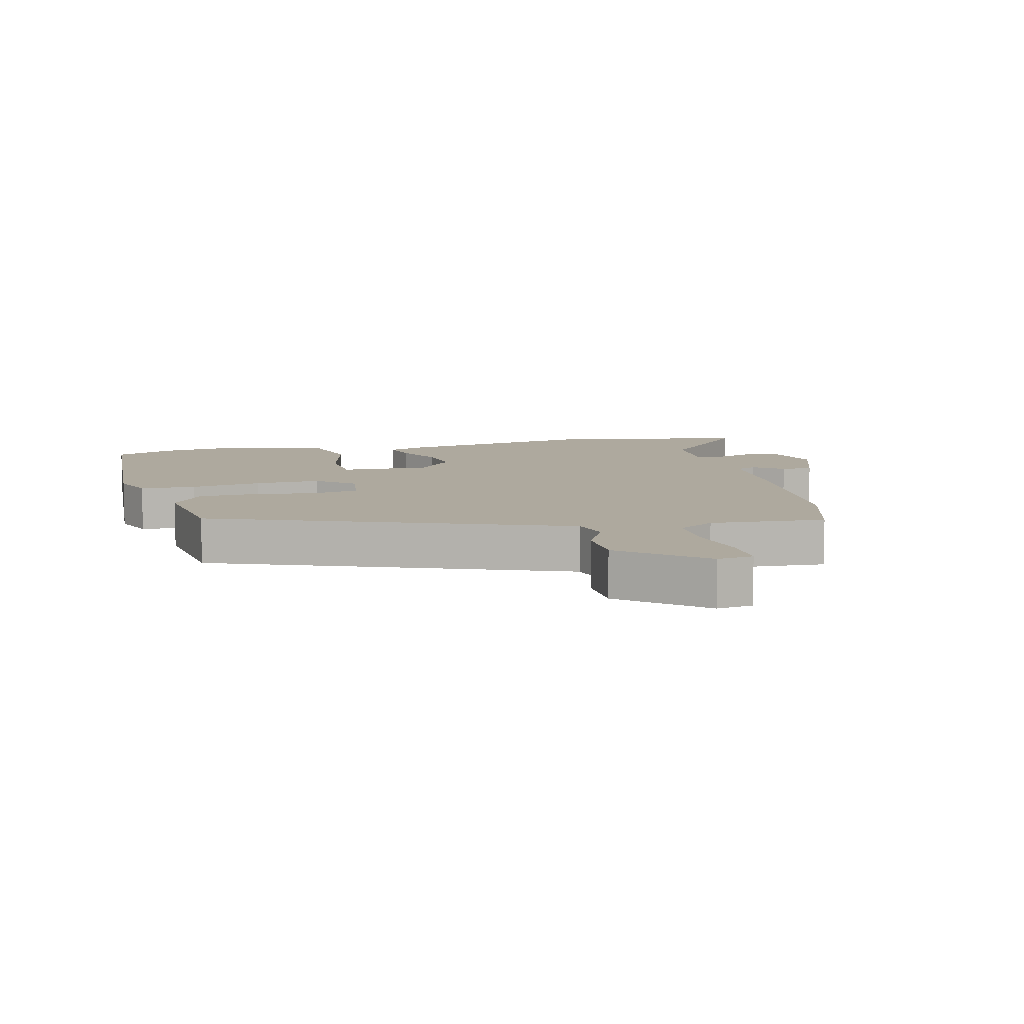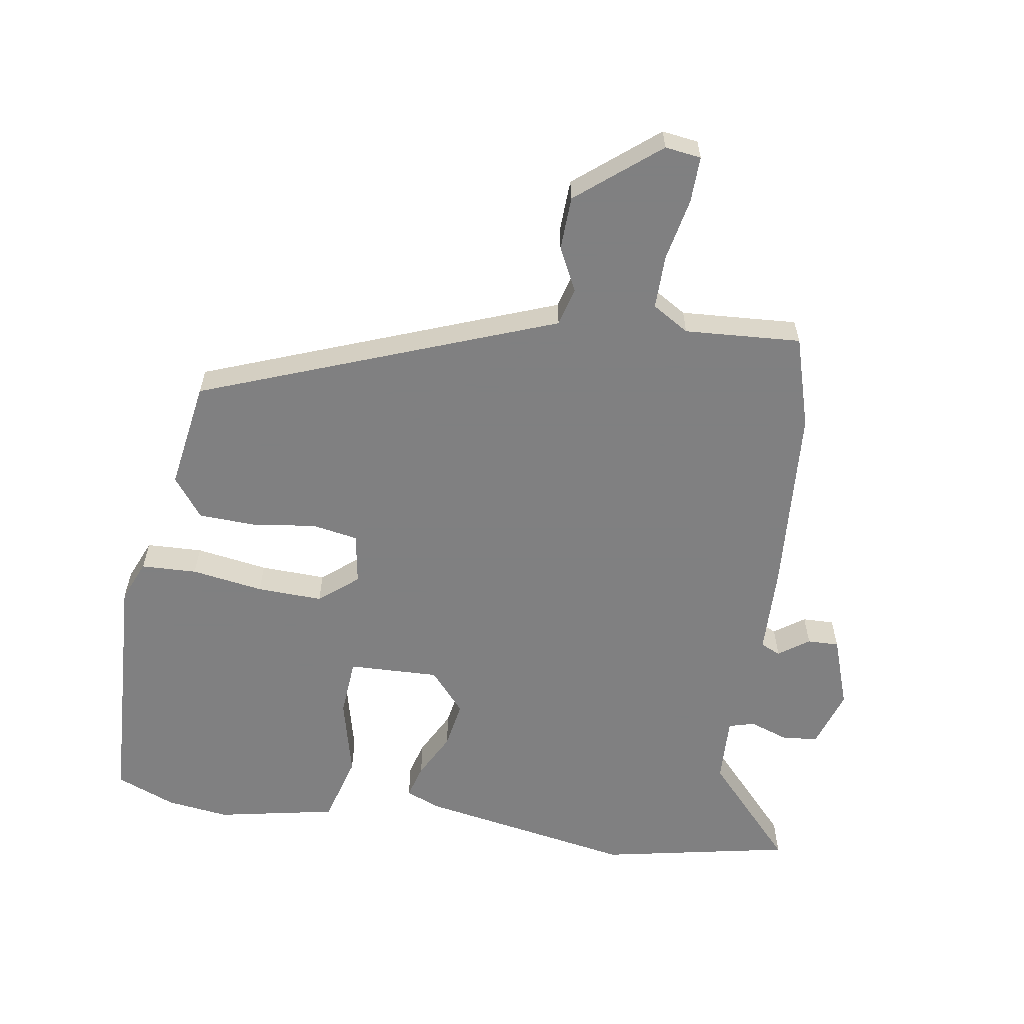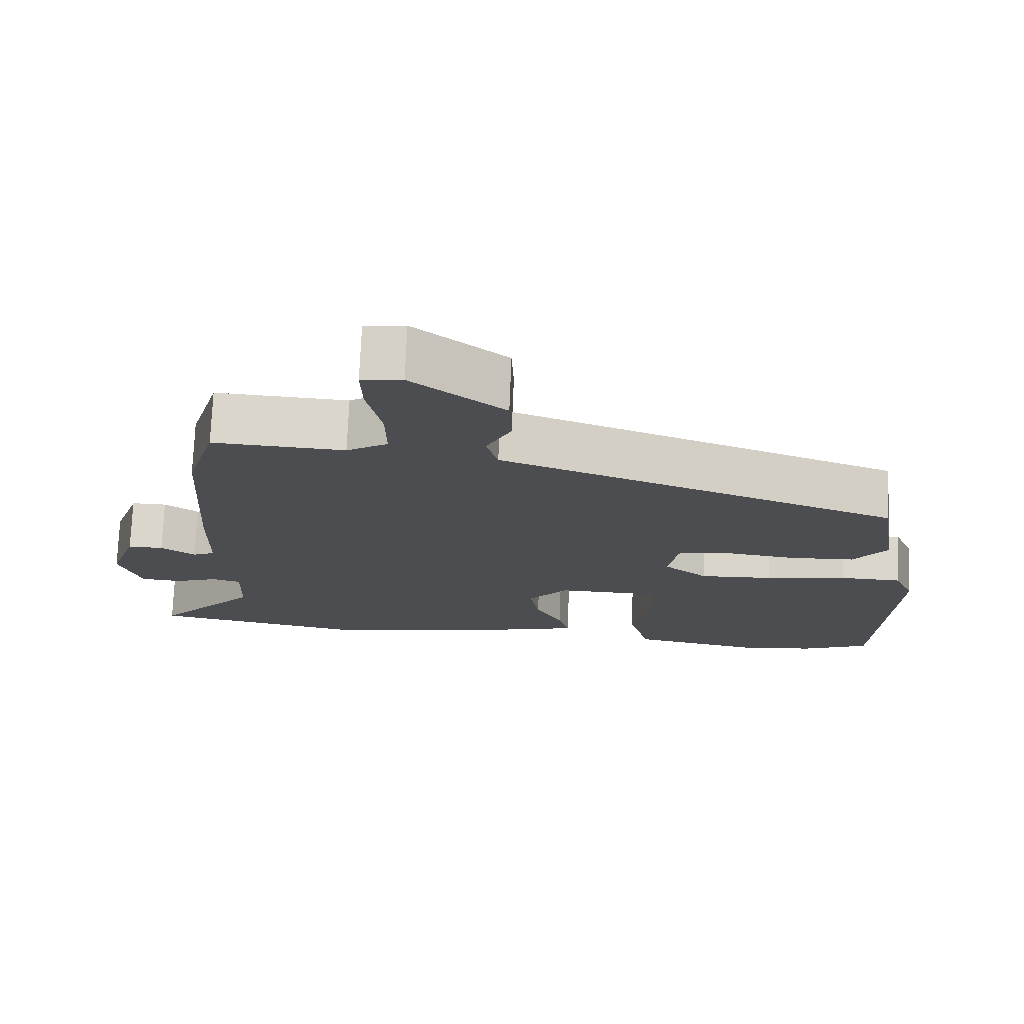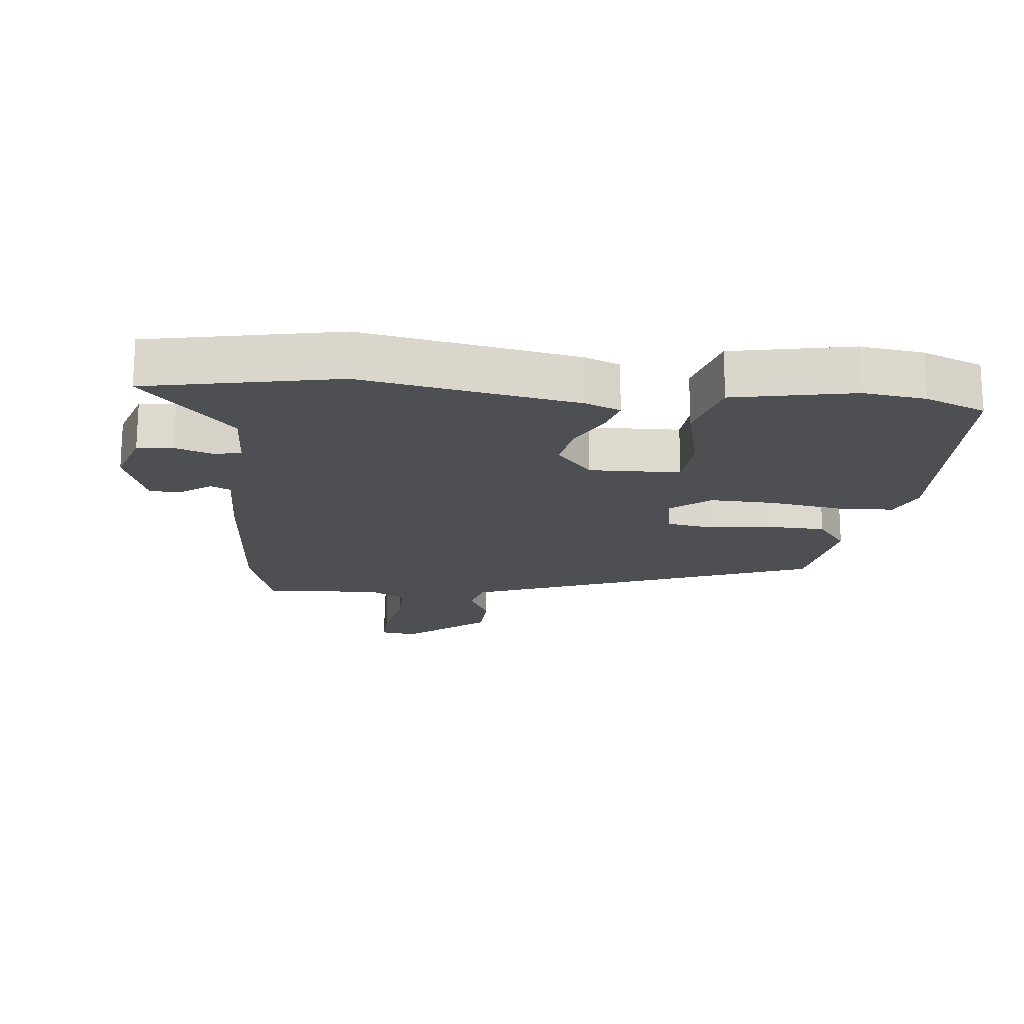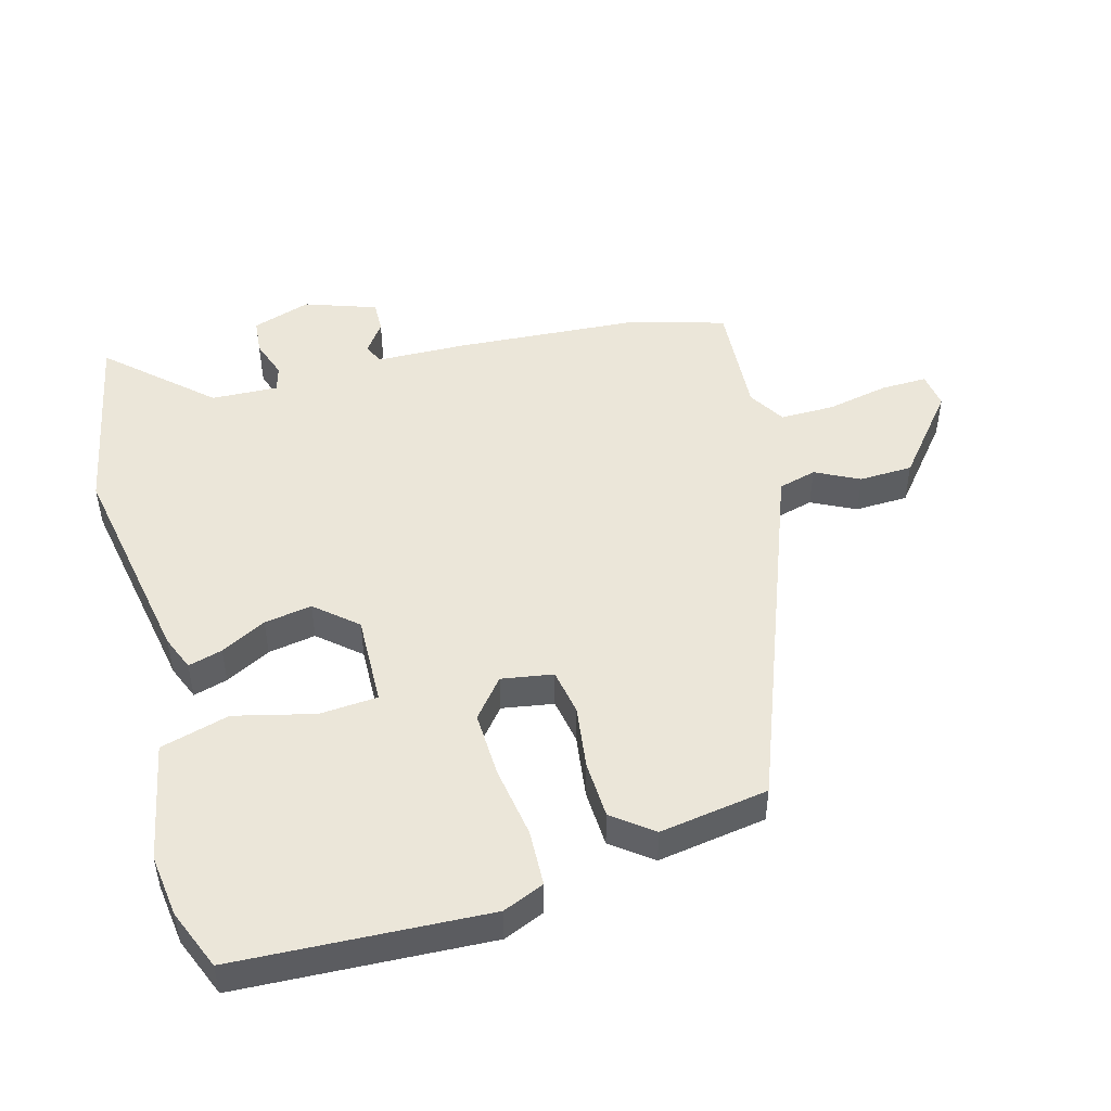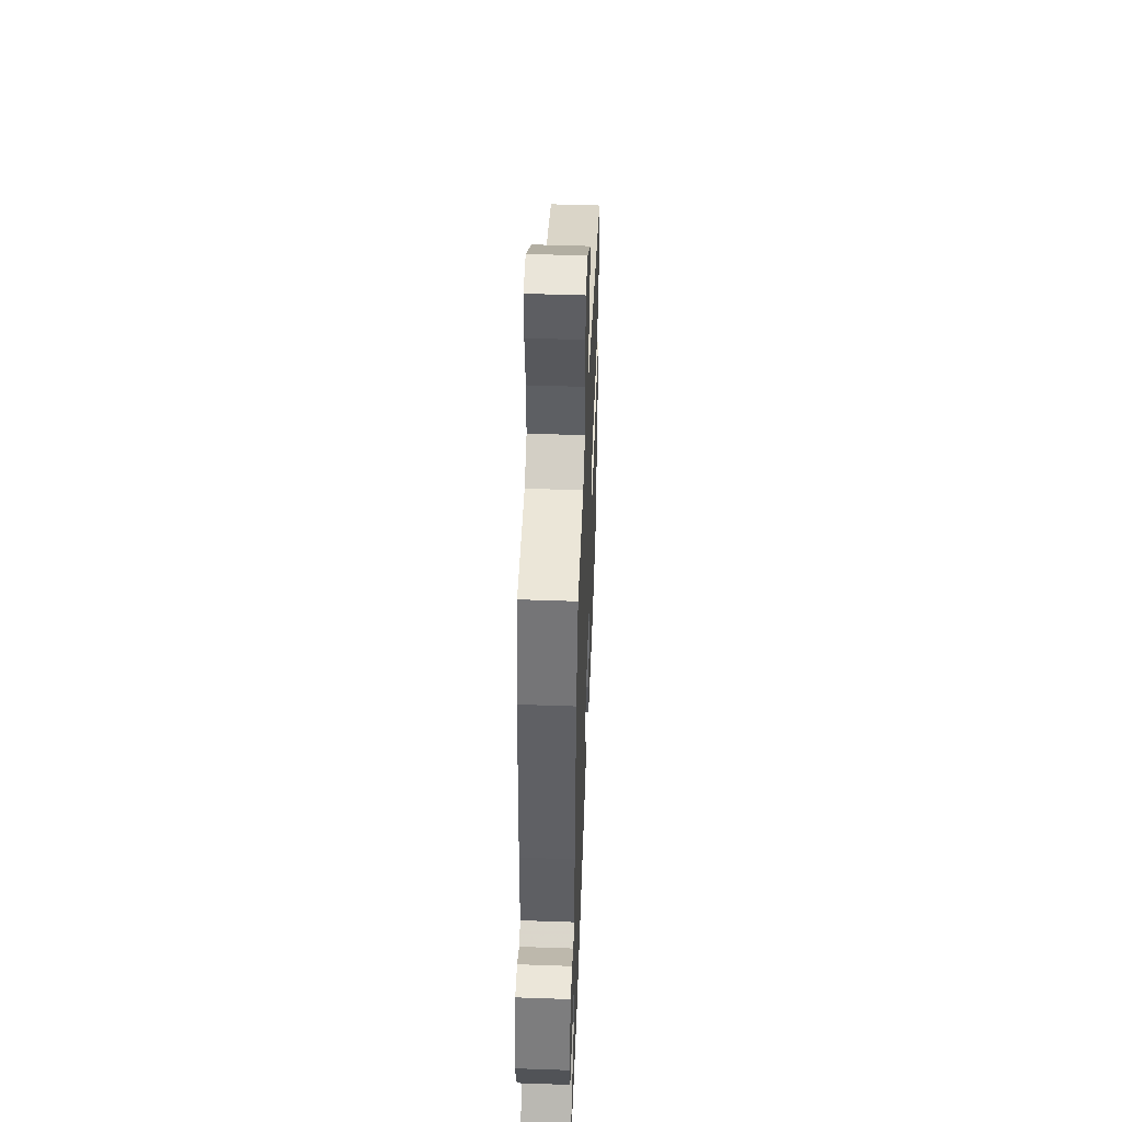
<metadata>
{"format":"obj","ext":"obj","renderer":"f3d","projection":"perspective","resolution":1024,"background":"white","views":[{"elev":9.0,"azim":-13.4,"up":"+Y"},{"elev":-60.0,"azim":-8.8,"up":"+Y"},{"elev":74.0,"azim":-177.7,"up":"+Z"},{"elev":-18.1,"azim":174.3,"up":"+Y"},{"elev":48.4,"azim":-105.2,"up":"+Y"},{"elev":49.6,"azim":92.2,"up":"+Z"}]}
</metadata>
<code>
v -0.447 0.07 0.309
v -0.048 0.07 0.459
v 0.104 0.07 0.516
v 0.12 0.07 0.575
v 0.086 0.07 0.643
v 0.089 0.07 0.726
v 0.216 0.07 0.829
v 0.272 0.07 0.821
v 0.27 0.07 0.749
v 0.25 0.07 0.652
v 0.249 0.07 0.568
v 0.306 0.07 0.533
v 0.487 0.07 0.544
v 0.529 0.07 0.401
v 0.548 0.07 0.109
v 0.551 0.07 -0.031
v 0.582 0.07 -0.045
v 0.629 0.07 -0.012
v 0.678 0.07 -0.011
v 0.716 0.07 -0.122
v 0.686 0.07 -0.213
v 0.63 0.07 -0.218
v 0.57 0.07 -0.197
v 0.53 0.07 -0.208
v 0.534 0.07 -0.312
v 0.674 0.07 -0.466
v 0.377 0.07 -0.524
v 0.044 0.07 -0.463
v -0.01 0.07 -0.441
v 0.005 0.07 -0.388
v 0.042 0.07 -0.318
v 0.055 0.07 -0.244
v 0 0.07 -0.18
v -0.141 0.07 -0.184
v -0.148 0.07 -0.274
v -0.118 0.07 -0.398
v -0.148 0.07 -0.505
v -0.334 0.07 -0.541
v -0.431 0.07 -0.528
v -0.524 0.07 -0.49
v -0.542 0.07 -0.1
v -0.515 0.07 -0.036
v -0.428 0.07 -0.033
v -0.316 0.07 -0.051
v -0.214 0.07 -0.055
v -0.154 0.07 -0.006
v -0.167 0.07 0.074
v -0.239 0.07 0.087
v -0.337 0.07 0.074
v -0.427 0.07 0.078
v -0.474 0.07 0.14
v -0.447 0 0.309
v -0.048 0 0.459
v 0.104 0 0.516
v 0.12 0 0.575
v 0.086 0 0.643
v 0.089 0 0.726
v 0.216 0 0.829
v 0.272 0 0.821
v 0.27 0 0.749
v 0.25 0 0.652
v 0.249 0 0.568
v 0.306 0 0.533
v 0.487 0 0.544
v 0.529 0 0.401
v 0.548 0 0.109
v 0.551 0 -0.031
v 0.582 0 -0.045
v 0.629 0 -0.012
v 0.678 0 -0.011
v 0.716 0 -0.122
v 0.686 0 -0.213
v 0.63 0 -0.218
v 0.57 0 -0.197
v 0.53 0 -0.208
v 0.534 0 -0.312
v 0.674 0 -0.466
v 0.377 0 -0.524
v 0.044 0 -0.463
v -0.01 0 -0.441
v 0.005 0 -0.388
v 0.042 0 -0.318
v 0.055 0 -0.244
v 0 0 -0.18
v -0.141 0 -0.184
v -0.148 0 -0.274
v -0.118 0 -0.398
v -0.148 0 -0.505
v -0.334 0 -0.541
v -0.431 0 -0.528
v -0.524 0 -0.49
v -0.542 0 -0.1
v -0.515 0 -0.036
v -0.428 0 -0.033
v -0.316 0 -0.051
v -0.214 0 -0.055
v -0.154 0 -0.006
v -0.167 0 0.074
v -0.239 0 0.087
v -0.337 0 0.074
v -0.427 0 0.078
v -0.474 0 0.14
f 1 2 3
f 51 1 3
f 50 51 3
f 49 50 3
f 48 49 3
f 47 48 3
f 46 47 3
f 42 43 44
f 41 42 44
f 40 41 44
f 39 40 44
f 38 39 44
f 37 38 44
f 36 37 44
f 35 36 44
f 34 35 44 45
f 33 34 45 46
f 29 30 31
f 28 29 31
f 27 28 31
f 26 27 31
f 25 26 31
f 24 25 31 32
f 23 24 32 33
f 21 22 23
f 20 21 23
f 19 20 23
f 18 19 23
f 17 18 23
f 23 33 46
f 17 23 46
f 16 17 46
f 16 46 3
f 15 16 3
f 14 15 3
f 13 14 3
f 12 13 3
f 8 9 10
f 7 8 10
f 6 7 10
f 5 6 10
f 4 5 10
f 11 12 3 4
f 4 10 11
f 54 53 52
f 54 52 102
f 54 102 101
f 54 101 100
f 54 100 99
f 54 99 98
f 54 98 97
f 95 94 93
f 95 93 92
f 95 92 91
f 95 91 90
f 95 90 89
f 95 89 88
f 95 88 87
f 95 87 86
f 96 95 86 85
f 97 96 85 84
f 82 81 80
f 82 80 79
f 82 79 78
f 82 78 77
f 82 77 76
f 83 82 76 75
f 84 83 75 74
f 74 73 72
f 74 72 71
f 74 71 70
f 74 70 69
f 74 69 68
f 97 84 74
f 97 74 68
f 97 68 67
f 54 97 67
f 54 67 66
f 54 66 65
f 54 65 64
f 54 64 63
f 61 60 59
f 61 59 58
f 61 58 57
f 61 57 56
f 61 56 55
f 55 54 63 62
f 62 61 55
f 1 52 53 2
f 2 53 54 3
f 3 54 55 4
f 4 55 56 5
f 5 56 57 6
f 6 57 58 7
f 7 58 59 8
f 8 59 60 9
f 9 60 61 10
f 10 61 62 11
f 11 62 63 12
f 12 63 64 13
f 13 64 65 14
f 14 65 66 15
f 15 66 67 16
f 16 67 68 17
f 17 68 69 18
f 18 69 70 19
f 19 70 71 20
f 20 71 72 21
f 21 72 73 22
f 22 73 74 23
f 23 74 75 24
f 24 75 76 25
f 25 76 77 26
f 26 77 78 27
f 27 78 79 28
f 28 79 80 29
f 29 80 81 30
f 30 81 82 31
f 31 82 83 32
f 32 83 84 33
f 33 84 85 34
f 34 85 86 35
f 35 86 87 36
f 36 87 88 37
f 37 88 89 38
f 38 89 90 39
f 39 90 91 40
f 40 91 92 41
f 41 92 93 42
f 42 93 94 43
f 43 94 95 44
f 44 95 96 45
f 45 96 97 46
f 46 97 98 47
f 47 98 99 48
f 48 99 100 49
f 49 100 101 50
f 50 101 102 51
f 51 102 52 1

</code>
